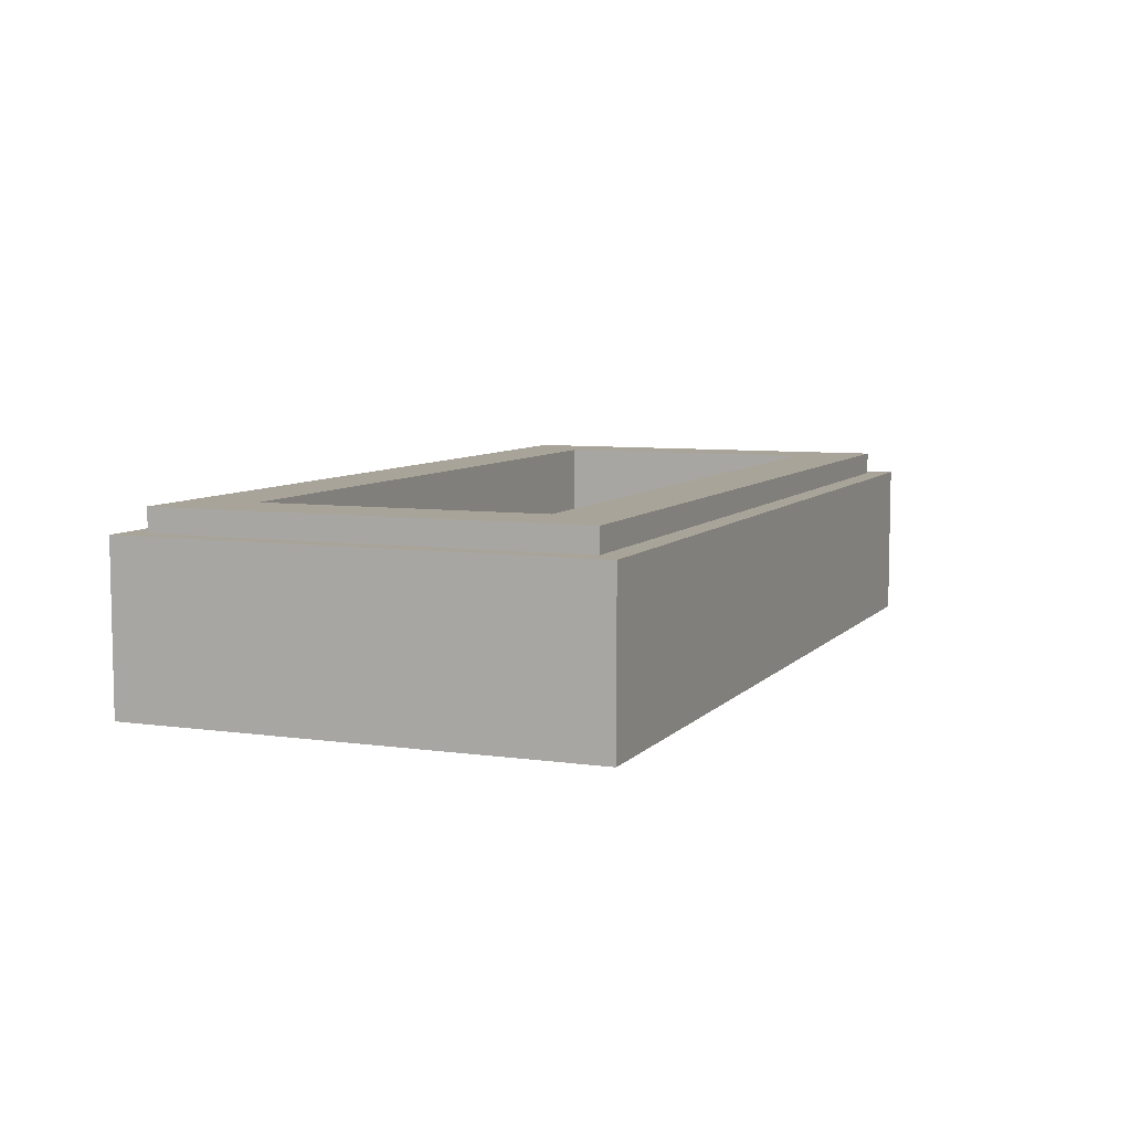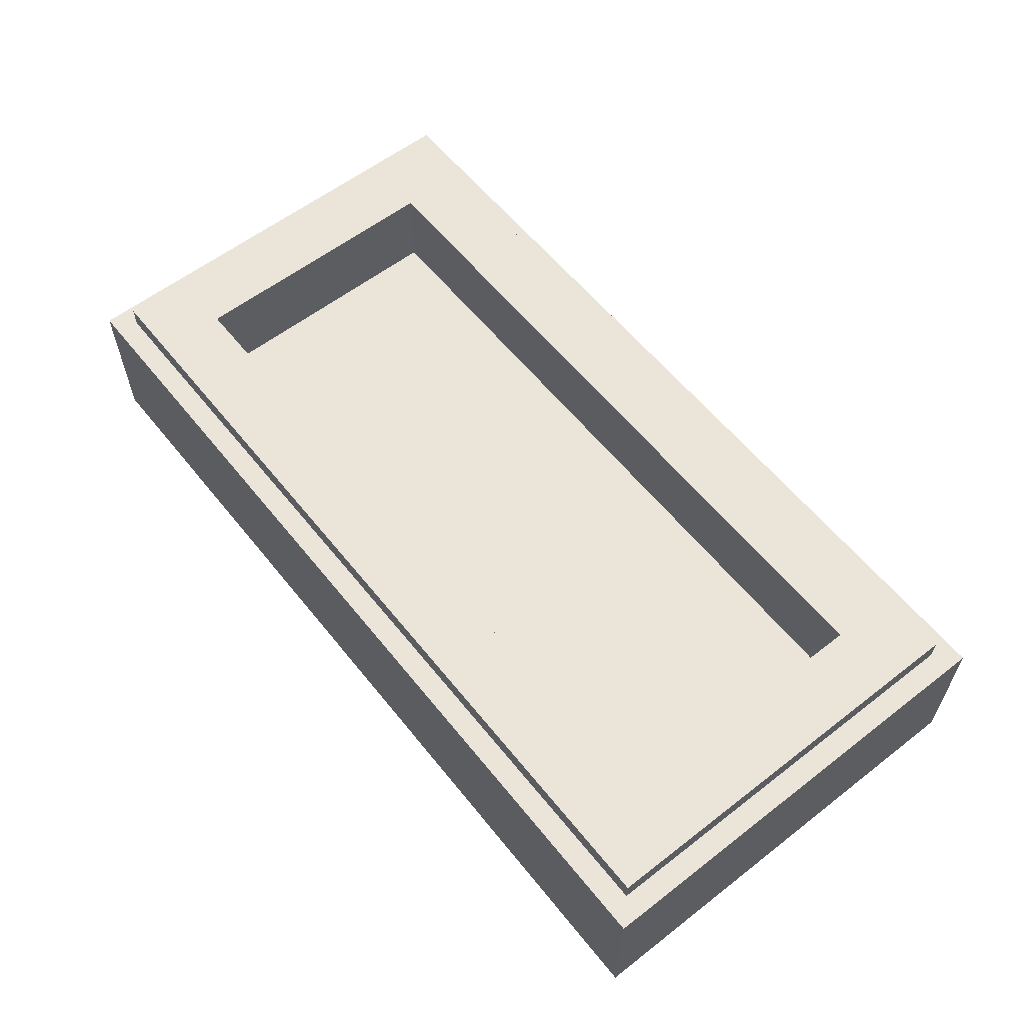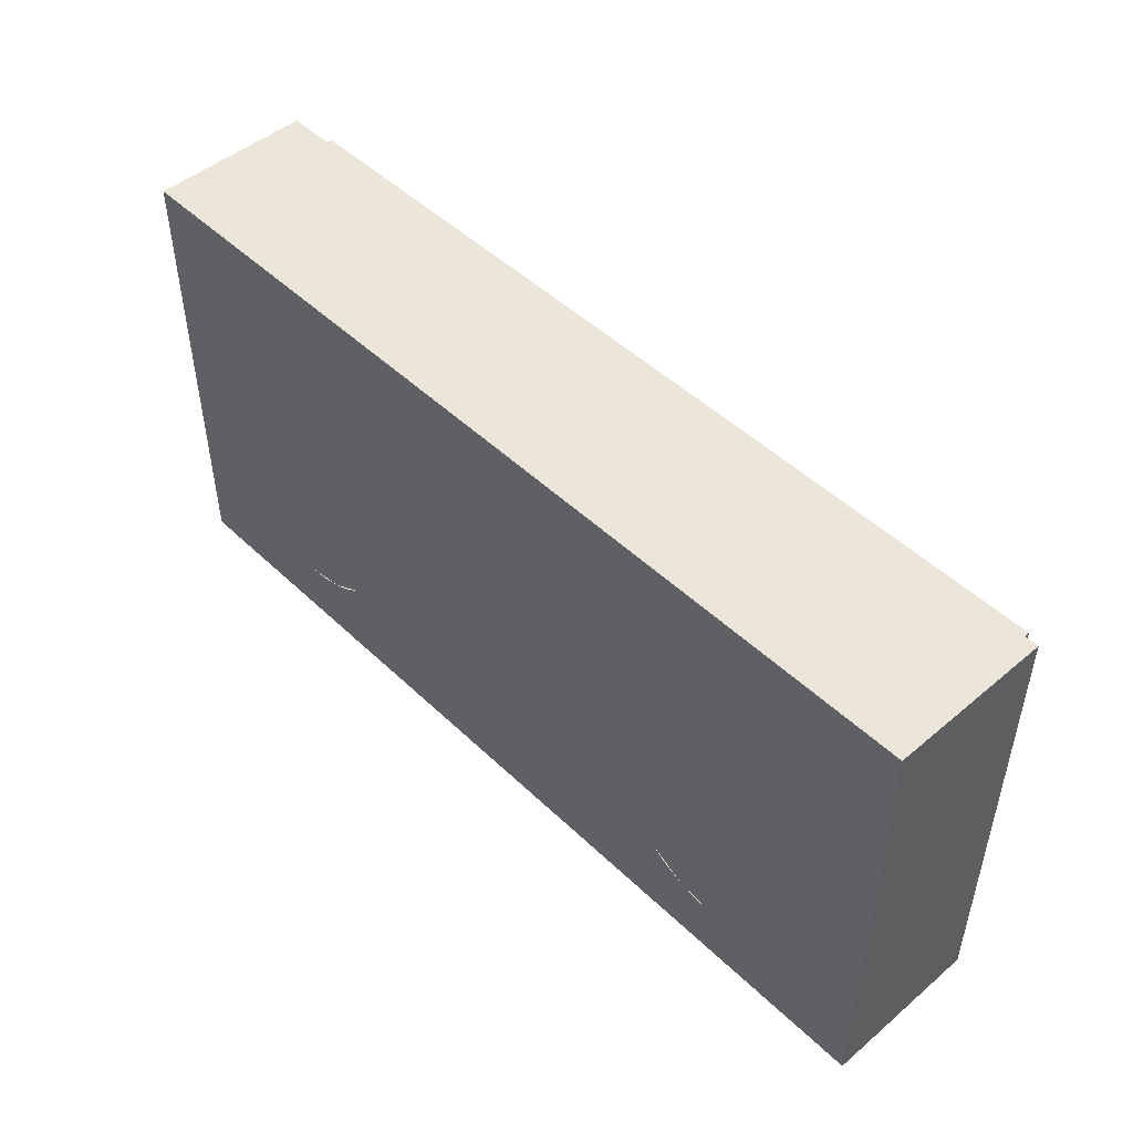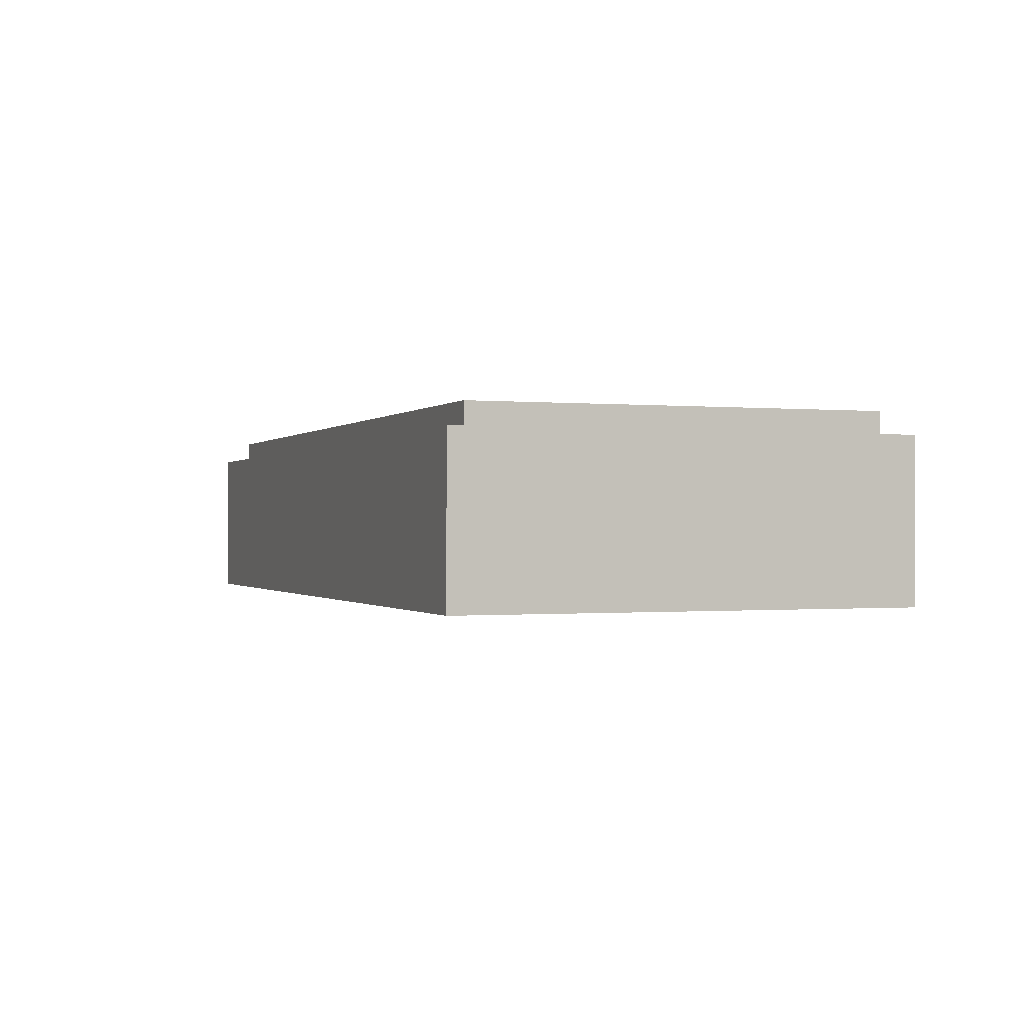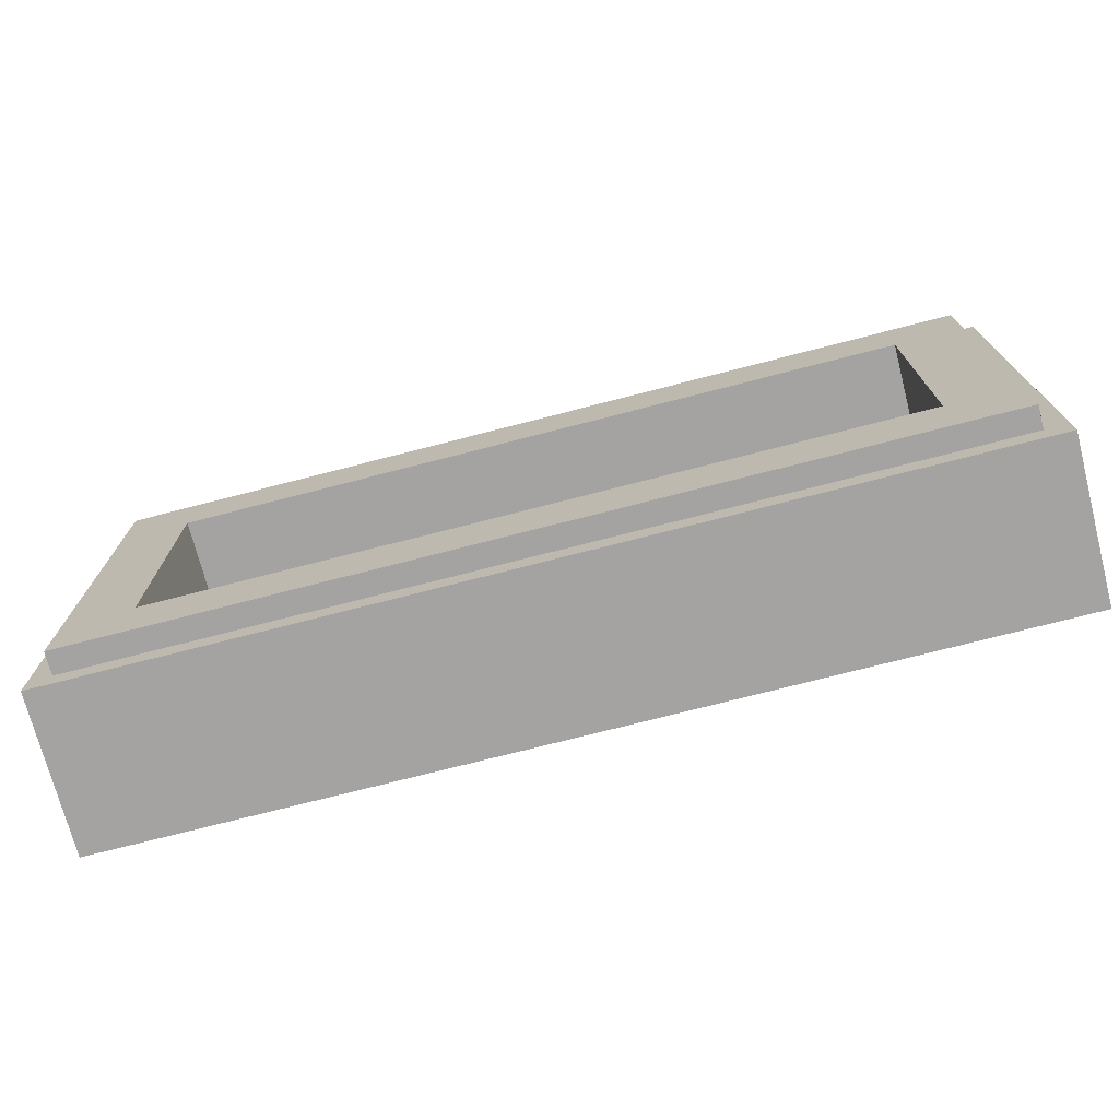
<metadata>
{"format":"obj","ext":"obj","renderer":"f3d","projection":"perspective","resolution":1024,"background":"white","views":[{"elev":7.2,"azim":-67.8,"up":"+Y"},{"elev":59.2,"azim":51.5,"up":"+Y"},{"elev":48.3,"azim":46.7,"up":"+Z"},{"elev":-0.5,"azim":-110.4,"up":"+Y"},{"elev":-73.1,"azim":-165.5,"up":"+Z"}]}
</metadata>
<code>
v -1 0.35 0.5
v -1 0 0.5
v 1 0 0.5
v 1 0.35 0.5
v -1 0.35 -0.5
v -1 0 -0.5
v -1 0 0.5
v -1 0.35 0.5
v 1 0.35 -0.5
v 1 0 -0.5
v -1 0 -0.5
v -1 0.35 -0.5
v 1 0.35 0.5
v 1 0 0.5
v 1 0 -0.5
v 1 0.35 -0.5
v -0.95 0.4 0.45
v -0.95 0.35 0.45
v 0.95 0.35 0.45
v 0.95 0.4 0.45
v -0.95 0.4 -0.45
v -0.95 0.35 -0.45
v -0.95 0.35 0.45
v -0.95 0.4 0.45
v 0.95 0.4 -0.45
v 0.95 0.35 -0.45
v -0.95 0.35 -0.45
v -0.95 0.4 -0.45
v 0.95 0.4 0.45
v 0.95 0.35 0.45
v 0.95 0.35 -0.45
v 0.95 0.4 -0.45
v -0.8 0.2 0.3
v 0.8 0.2 0.3
v 0.8 0.2 -0.3
v -0.8 0.2 -0.3
v -0.8 0.2 0.3
v -0.8 0.4 0.3
v 0.8 0.4 0.3
v 0.8 0.2 0.3
v -0.8 0.2 -0.3
v -0.8 0.4 -0.3
v -0.8 0.4 0.3
v -0.8 0.2 0.3
v 0.8 0.2 -0.3
v 0.8 0.4 -0.3
v -0.8 0.4 -0.3
v -0.8 0.2 -0.3
v 0.8 0.2 0.3
v 0.8 0.4 0.3
v 0.8 0.4 -0.3
v 0.8 0.2 -0.3
v -0.95 0.4 0.45
v -0.8 0.4 0.3
v -0.8 0.4 -0.3
v -0.95 0.4 -0.45
v 0.95 0.4 -0.45
v 0.8 0.4 -0.3
v 0.8 0.4 0.3
v 0.95 0.4 0.45
v 0.95 0.4 0.45
v 0.8 0.4 0.3
v -0.8 0.4 0.3
v -0.95 0.4 0.45
v -0.95 0.4 -0.45
v -0.8 0.4 -0.3
v 0.8 0.4 -0.3
v 0.95 0.4 -0.45
v -1 0.35 0.5
v -0.95 0.35 0.45
v -0.95 0.35 -0.45
v -1 0.35 -0.5
v 1 0.35 -0.5
v 0.95 0.35 -0.45
v 0.95 0.35 0.45
v 1 0.35 0.5
v 1 0.35 0.5
v 0.95 0.35 0.45
v -0.95 0.35 0.45
v -1 0.35 0.5
v -1 0.35 -0.5
v -0.95 0.35 -0.45
v 0.95 0.35 -0.45
v 1 0.35 -0.5
v 0 0 0
v 0.125 0 0
v 0.08839 0 0.08839
v 0 0 0
v 0.08839 0 0.08839
v 0 0 0.125
v 0 0 0
v 0 0 0.125
v -0.08839 0 0.08839
v 0 0 0
v -0.08839 0 0.08839
v -0.125 0 0
v 0 0 0
v -0.125 0 0
v -0.08839 0 -0.08839
v 0 0 0
v -0.08839 0 -0.08839
v 0 0 -0.125
v 0 0 0
v 0 0 -0.125
v 0.08839 0 -0.08839
v 0 0 0
v 0.08839 0 -0.08839
v 0.125 0 0
v 0.125 0 0.125
v 0.08839 0 0.08839
v 0.125 0 0
v 0.125 0 0.125
v 0 0 0.125
v 0.08839 0 0.08839
v -0.125 0 0.125
v -0.08839 0 0.08839
v 0 0 0.125
v -0.125 0 0.125
v -0.125 0 0
v -0.08839 0 0.08839
v -0.125 0 -0.125
v -0.08839 0 -0.08839
v -0.125 0 0
v -0.125 0 -0.125
v 0 0 -0.125
v -0.08839 0 -0.08839
v 0.125 0 -0.125
v 0.08839 0 -0.08839
v 0 0 -0.125
v 0.125 0 -0.125
v 0.125 0 0
v 0.08839 0 -0.08839
v -0.8605 0 -0.3675
v -0.7931 0 -0.3089
v -0.6305 0 -0.3675
v -0.8605 0 -0.3675
v -0.8605 0 -0.1675
v -0.7931 0 -0.3089
v -0.6005 0 -0.3658
v -0.6305 0 -0.3675
v -0.4005 0 -0.3675
v -0.571 0 -0.3607
v -0.6005 0 -0.3658
v -0.4005 0 -0.3675
v -0.5425 0 -0.3523
v -0.571 0 -0.3607
v -0.4005 0 -0.3675
v -0.5155 0 -0.3407
v -0.5425 0 -0.3523
v -0.4005 0 -0.3675
v -0.4905 0 -0.3262
v -0.5155 0 -0.3407
v -0.4005 0 -0.3675
v -0.4679 0 -0.3089
v -0.4905 0 -0.3262
v -0.4005 0 -0.3675
v -0.8605 0 0.3675
v -0.7931 0 0.3089
v -0.6305 0 0.3675
v -0.8605 0 0.3675
v -0.8605 0 0.1675
v -0.7931 0 0.3089
v -0.6005 0 0.3658
v -0.6305 0 0.3675
v -0.4005 0 0.3675
v -0.571 0 0.3607
v -0.6005 0 0.3658
v -0.4005 0 0.3675
v -0.5425 0 0.3523
v -0.571 0 0.3607
v -0.4005 0 0.3675
v -0.5155 0 0.3407
v -0.5425 0 0.3523
v -0.4005 0 0.3675
v -0.4905 0 0.3262
v -0.5155 0 0.3407
v -0.4005 0 0.3675
v -0.4679 0 0.3089
v -0.4905 0 0.3262
v -0.4005 0 0.3675
v 0.8605 0 -0.3675
v 0.7931 0 -0.3089
v 0.6305 0 -0.3675
v 0.8605 0 -0.3675
v 0.8605 0 -0.1675
v 0.7931 0 -0.3089
v 0.6005 0 -0.3658
v 0.6305 0 -0.3675
v 0.4005 0 -0.3675
v 0.571 0 -0.3607
v 0.6005 0 -0.3658
v 0.4005 0 -0.3675
v 0.5425 0 -0.3523
v 0.571 0 -0.3607
v 0.4005 0 -0.3675
v 0.5155 0 -0.3407
v 0.5425 0 -0.3523
v 0.4005 0 -0.3675
v 0.4905 0 -0.3262
v 0.5155 0 -0.3407
v 0.4005 0 -0.3675
v 0.4679 0 -0.3089
v 0.4905 0 -0.3262
v 0.4005 0 -0.3675
v 0.8605 0 0.3675
v 0.7931 0 0.3089
v 0.6305 0 0.3675
v 0.8605 0 0.3675
v 0.8605 0 0.1675
v 0.7931 0 0.3089
v 0.6005 0 0.3658
v 0.6305 0 0.3675
v 0.4005 0 0.3675
v 0.571 0 0.3607
v 0.6005 0 0.3658
v 0.4005 0 0.3675
v 0.5425 0 0.3523
v 0.571 0 0.3607
v 0.4005 0 0.3675
v 0.5155 0 0.3407
v 0.5425 0 0.3523
v 0.4005 0 0.3675
v 0.4905 0 0.3262
v 0.5155 0 0.3407
v 0.4005 0 0.3675
v 0.4679 0 0.3089
v 0.4905 0 0.3262
v 0.4005 0 0.3675
v 0.6305 0 0.1675
v 0.8605 0 0.1675
v 0.843 0 0.244
v 0.6305 0 0.1675
v 0.843 0 0.244
v 0.7931 0 0.3089
v 0.6305 0 0.1675
v 0.7931 0 0.3089
v 0.7185 0 0.3523
v 0.6305 0 0.1675
v 0.7185 0 0.3523
v 0.6305 0 0.3675
v 0.6305 0 0.1675
v 0.6305 0 0.3675
v 0.5425 0 0.3523
v 0.6305 0 0.1675
v 0.5425 0 0.3523
v 0.4679 0 0.3089
v 0.6305 0 -0.1675
v 0.8605 0 -0.1675
v 0.843 0 -0.244
v 0.6305 0 -0.1675
v 0.843 0 -0.244
v 0.7931 0 -0.3089
v 0.6305 0 -0.1675
v 0.7931 0 -0.3089
v 0.7185 0 -0.3523
v 0.6305 0 -0.1675
v 0.7185 0 -0.3523
v 0.6305 0 -0.3675
v 0.6305 0 -0.1675
v 0.6305 0 -0.3675
v 0.5425 0 -0.3523
v 0.6305 0 -0.1675
v 0.5425 0 -0.3523
v 0.4679 0 -0.3089
v -0.6305 0 -0.1675
v -0.8605 0 -0.1675
v -0.843 0 -0.244
v -0.6305 0 -0.1675
v -0.843 0 -0.244
v -0.7931 0 -0.3089
v -0.6305 0 -0.1675
v -0.7931 0 -0.3089
v -0.7185 0 -0.3523
v -0.6305 0 -0.1675
v -0.7185 0 -0.3523
v -0.6305 0 -0.3675
v -0.6305 0 -0.1675
v -0.6305 0 -0.3675
v -0.5425 0 -0.3523
v -0.6305 0 -0.1675
v -0.5425 0 -0.3523
v -0.4679 0 -0.3089
v -0.6305 0 0.1675
v -0.8605 0 0.1675
v -0.843 0 0.244
v -0.6305 0 0.1675
v -0.843 0 0.244
v -0.7931 0 0.3089
v -0.6305 0 0.1675
v -0.7931 0 0.3089
v -0.7185 0 0.3523
v -0.6305 0 0.1675
v -0.7185 0 0.3523
v -0.6305 0 0.3675
v -0.6305 0 0.1675
v -0.6305 0 0.3675
v -0.5425 0 0.3523
v -0.6305 0 0.1675
v -0.5425 0 0.3523
v -0.4679 0 0.3089
v 0.7932 0 0.0261
v 0.745 0 0
v 0.7932 0 -0.0261
v -0.843 0 -0.09096
v -0.8605 0 -0.1675
v -0.6305 0 -0.1675
v -0.7932 0 -0.0261
v -0.843 0 0.09096
v -0.8605 0 0.1675
v -0.8605 0 -0.1675
v -0.843 0 -0.09096
v -0.7932 0 0.0261
v -0.843 0 0.09096
v -0.843 0 -0.09096
v -0.7932 0 -0.0261
v -0.7932 0 0.0261
v -0.7932 0 -0.0261
v -0.745 0 0
v -0.6305 0 0.1675
v -0.8605 0 0.1675
v -0.843 0 0.09096
v -0.7932 0 0.0261
v 0.843 0 -0.09096
v 0.8605 0 -0.1675
v 0.8605 0 0.1675
v 0.843 0 0.09096
v 0.7932 0 -0.0261
v 0.843 0 -0.09096
v 0.843 0 0.09096
v 0.7932 0 0.0261
v 0.843 0 0.09096
v 0.8605 0 0.1675
v 0.6305 0 0.1675
v 0.7932 0 0.0261
v 0.6305 0 -0.1675
v 0.8605 0 -0.1675
v 0.843 0 -0.09096
v 0.7932 0 -0.0261
v 0.8605 0 -0.1675
v 0.8605 0 -0.3675
v 1 0 -0.5
v 0.8605 0 0.1675
v 0.8605 0 -0.1675
v 1 0 -0.5
v 1 0 0.5
v 1 0 0.5
v 0.8605 0 0.3675
v 0.8605 0 0.1675
v 1 0 0.5
v 0.6305 0 0.3675
v 0.8605 0 0.3675
v 1 0 0.5
v 0.4005 0 0.3675
v 0.6305 0 0.3675
v -0.4005 0 0.3675
v 0.4005 0 0.3675
v 1 0 0.5
v -1 0 0.5
v -1 0 0.5
v -0.6305 0 0.3675
v -0.4005 0 0.3675
v -1 0 0.5
v -0.8605 0 0.3675
v -0.6305 0 0.3675
v -1 0 0.5
v -0.8605 0 0.1675
v -0.8605 0 0.3675
v -0.8605 0 -0.1675
v -0.8605 0 0.1675
v -1 0 0.5
v -1 0 -0.5
v -0.8605 0 -0.1675
v -1 0 -0.5
v -0.8605 0 -0.3675
v -0.6305 0 -0.3675
v -0.8605 0 -0.3675
v -1 0 -0.5
v -0.4005 0 -0.3675
v -0.6305 0 -0.3675
v -1 0 -0.5
v 0.4005 0 -0.3675
v -0.4005 0 -0.3675
v -1 0 -0.5
v 1 0 -0.5
v 0.6305 0 -0.3675
v 0.4005 0 -0.3675
v 1 0 -0.5
v 0.8605 0 -0.3675
v 0.6305 0 -0.3675
v 1 0 -0.5
v -0.7932 0 0.0261
v -0.745 0 0
v -0.215 0 0
v -0.6305 0 0.1675
v -0.6305 0 -0.1675
v -0.215 0 0
v -0.745 0 0
v -0.7932 0 -0.0261
v -0.215 0 0
v -0.6305 0 -0.1675
v -0.4679 0 -0.3089
v 0.745 0 0
v 0.7932 0 0.0261
v 0.6305 0 0.1675
v 0.215 0 0
v 0.4679 0 -0.3089
v 0.6305 0 -0.1675
v 0.745 0 0
v 0.215 0 0
v 0.745 0 0
v 0.6305 0 -0.1675
v 0.7932 0 -0.0261
v -0.4679 0 0.3089
v -0.6305 0 0.1675
v -0.215 0 0
v 0.4679 0 0.3089
v 0.215 0 0
v 0.6305 0 0.1675
v -0.215 0 0
v -0.125 0 0
v -0.125 0 0.125
v -0.4679 0 0.3089
v -0.4005 0 0.3675
v -0.4679 0 0.3089
v -0.125 0 0.125
v 0 0 0.125
v -0.4005 0 0.3675
v 0 0 0.125
v 0.125 0 0.125
v 0.4005 0 0.3675
v 0.4679 0 0.3089
v 0.4005 0 0.3675
v 0.125 0 0.125
v 0.215 0 0
v 0.125 0 0.125
v 0.125 0 0
v 0.215 0 0
v 0.215 0 0
v 0.125 0 0
v 0.125 0 -0.125
v 0.4679 0 -0.3089
v 0.125 0 -0.125
v 0 0 -0.125
v 0.4005 0 -0.3675
v 0.4679 0 -0.3089
v 0.4005 0 -0.3675
v 0 0 -0.125
v -0.125 0 -0.125
v -0.4005 0 -0.3675
v -0.4679 0 -0.3089
v -0.4005 0 -0.3675
v -0.125 0 -0.125
v -0.215 0 0
v -0.125 0 0
v -0.215 0 0
v -0.125 0 -0.125
g mesh1790918
f 1 2 3
f 3 4 1
f 5 6 7
f 7 8 5
f 9 10 11
f 11 12 9
f 13 14 15
f 15 16 13
g mesh1790920
f 17 18 19
f 19 20 17
f 21 22 23
f 23 24 21
f 25 26 27
f 27 28 25
f 29 30 31
f 31 32 29
g mesh1790922
f 33 34 35
f 35 36 33
f 37 38 39
f 39 40 37
f 41 42 43
f 43 44 41
f 45 46 47
f 47 48 45
f 49 50 51
f 51 52 49
f 53 54 55
f 55 56 53
f 57 58 59
f 59 60 57
f 61 62 63
f 63 64 61
f 65 66 67
f 67 68 65
f 69 70 71
f 71 72 69
f 73 74 75
f 75 76 73
f 77 78 79
f 79 80 77
f 81 82 83
f 83 84 81
g mesh1790926
f 85 86 87
f 88 89 90
f 91 92 93
f 94 95 96
f 97 98 99
f 100 101 102
f 103 104 105
f 106 107 108
g mesh1790928
f 109 110 111
f 112 113 114
f 115 116 117
f 118 119 120
f 121 122 123
f 124 125 126
f 127 128 129
f 130 131 132
g mesh1790930
f 133 135 134
f 136 138 137
g mesh1790932
f 139 140 141
f 142 143 144
f 145 146 147
f 148 149 150
f 151 152 153
f 154 155 156
g mesh1790934
f 157 158 159
f 160 161 162
g mesh1790936
f 163 165 164
f 166 168 167
f 169 171 170
f 172 174 173
f 175 177 176
f 178 180 179
g mesh1790938
f 181 182 183
f 184 185 186
g mesh1790940
f 187 189 188
f 190 192 191
f 193 195 194
f 196 198 197
f 199 201 200
f 202 204 203
g mesh1790942
f 205 207 206
f 208 210 209
g mesh1790944
f 211 212 213
f 214 215 216
f 217 218 219
f 220 221 222
f 223 224 225
f 226 227 228
g mesh1790946
f 229 230 231
f 232 233 234
f 235 236 237
f 238 239 240
f 241 242 243
f 244 245 246
g mesh1790948
f 247 249 248
f 250 252 251
f 253 255 254
f 256 258 257
f 259 261 260
f 262 264 263
g mesh1790950
f 265 266 267
f 268 269 270
f 271 272 273
f 274 275 276
f 277 278 279
f 280 281 282
g mesh1790952
f 283 285 284
f 286 288 287
f 289 291 290
f 292 294 293
f 295 297 296
f 298 300 299
f 301 302 303
f 304 305 306
f 306 307 304
f 308 309 310
f 310 311 308
f 312 313 314
f 314 315 312
f 316 317 318
f 319 320 321
f 321 322 319
f 323 324 325
f 325 326 323
f 327 328 329
f 329 330 327
f 331 332 333
f 333 334 331
f 335 336 337
f 337 338 335
f 339 340 341
f 342 343 344
f 344 345 342
f 346 347 348
f 349 350 351
f 352 353 354
f 355 356 357
f 357 358 355
f 359 360 361
f 362 363 364
f 365 366 367
f 368 369 370
f 370 371 368
f 372 373 374
f 375 376 377
f 378 379 380
f 381 382 383
f 383 384 381
f 385 386 387
f 388 389 390
f 391 392 393
f 393 394 391
f 395 396 397
f 397 398 395
f 399 400 401
f 402 403 404
f 404 405 402
f 406 407 408
f 408 409 406
f 410 411 412
f 413 414 415
f 416 417 418
f 419 420 421
f 421 422 419
f 423 424 425
f 425 426 423
f 427 428 429
f 429 430 427
f 431 432 433
f 433 434 431
f 435 436 437
f 438 439 440
f 440 441 438
f 442 443 444
f 444 445 442
f 446 447 448
f 448 449 446
f 450 451 452
f 452 453 450
f 454 455 456

</code>
